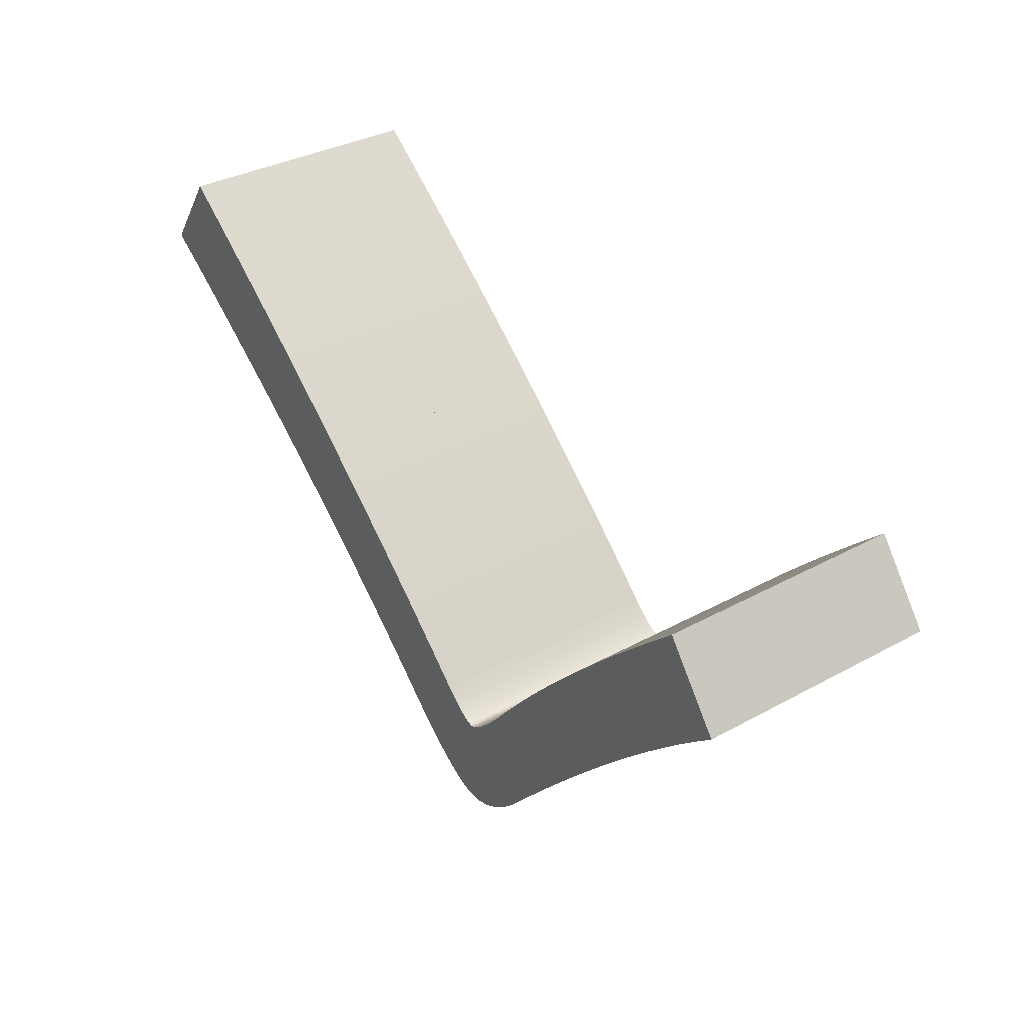
<metadata>
{"format":"obj","ext":"obj","renderer":"f3d","projection":"perspective","resolution":1024,"background":"white","views":[{"elev":34.6,"azim":-126.3,"up":"+Z"}]}
</metadata>
<code>
o Curve_Mesh
v 0 0 2.624
v 0.155 0 2.496
v 0.3153 0 2.358
v 0.481 0 2.209
v 0.652 0 2.049
v 0.8283 0 1.879
v 1.01 0 1.698
v 1.197 0 1.506
v 1.389 0 1.304
v 1.587 0 1.091
v 1.79 0 0.8674
v 1.998 0 0.6333
v 2.212 0 0.3885
v 2.268 0 0.3265
v 2.323 0 0.2698
v 2.378 0 0.2185
v 2.431 0 0.1727
v 2.484 0 0.1322
v 2.535 0 0.09713
v 2.586 0 0.06745
v 2.636 0 0.04316
v 2.686 0 0.02428
v 2.734 0 0.01078
v 2.781 0 0.002689
v 2.828 0 -9e-06
v 2.875 0 0.003579
v 2.926 0 0.01434
v 2.981 0 0.03228
v 3.04 0 0.05739
v 3.102 0 0.08967
v 3.168 0 0.1291
v 3.238 0 0.1758
v 3.311 0 0.2295
v 3.388 0 0.2905
v 3.469 0 0.3586
v 3.554 0 0.4339
v 3.643 0 0.5164
v 3.9 0 0.7611
v 4.166 0 1.006
v 4.44 0 1.251
v 4.724 0 1.496
v 5.016 0 1.742
v 5.317 0 1.987
v 5.626 0 2.233
v 5.945 0 2.479
v 6.272 0 2.725
v 6.608 0 2.971
v 6.952 0 3.217
v 7.305 0 3.464
v 7.299 0 3.472
v 7.282 0 3.497
v 7.255 0 3.535
v 7.22 0 3.585
v 7.178 0 3.643
v 7.132 0 3.709
v 7.082 0 3.779
v 7.031 0 3.851
v 6.98 0 3.923
v 6.93 0 3.993
v 6.884 0 4.058
v 6.842 0 4.117
v 6.492 0 3.849
v 6.15 0 3.582
v 5.815 0 3.316
v 5.489 0 3.051
v 5.17 0 2.787
v 4.859 0 2.524
v 4.556 0 2.263
v 4.261 0 2.002
v 3.973 0 1.743
v 3.694 0 1.485
v 3.422 0 1.227
v 3.159 0 0.971
v 3.124 0 0.9388
v 3.09 0 0.9093
v 3.059 0 0.8826
v 3.029 0 0.8587
v 3.001 0 0.8377
v 2.975 0 0.8194
v 2.95 0 0.8039
v 2.927 0 0.7913
v 2.906 0 0.7814
v 2.886 0 0.7744
v 2.869 0 0.7702
v 2.853 0 0.7688
v 2.835 0 0.7713
v 2.815 0 0.7787
v 2.793 0 0.791
v 2.767 0 0.8083
v 2.739 0 0.8305
v 2.708 0 0.8577
v 2.674 0 0.8898
v 2.638 0 0.9268
v 2.598 0 0.9688
v 2.556 0 1.016
v 2.512 0 1.067
v 2.464 0 1.124
v 2.332 0 1.289
v 2.194 0 1.455
v 2.049 0 1.624
v 1.898 0 1.794
v 1.74 0 1.967
v 1.576 0 2.142
v 1.406 0 2.319
v 1.229 0 2.498
v 1.046 0 2.679
v 0.8571 0 2.863
v 0.6613 0 3.048
v 0.4592 0 3.236
v 0.4501 0 3.224
v 0.4252 0 3.191
v 0.3874 0 3.141
v 0.3401 0 3.078
v 0.2865 0 3.006
v 0.2296 0 2.93
v 0.1727 0 2.855
v 0.119 0 2.783
v 0.07175 0 2.72
v 0.03401 0 2.67
v 0.009035 0 2.636
v 0 0.01 2.624
v 0.155 0.01 2.496
v 0.3153 0.01 2.358
v 0.481 0.01 2.209
v 0.652 0.01 2.049
v 0.8283 0.01 1.879
v 1.01 0.01 1.698
v 1.197 0.01 1.506
v 1.389 0.01 1.304
v 1.587 0.01 1.091
v 1.79 0.01 0.8674
v 1.998 0.01 0.6333
v 2.212 0.01 0.3885
v 2.268 0.01 0.3265
v 2.323 0.01 0.2698
v 2.378 0.01 0.2185
v 2.431 0.01 0.1727
v 2.484 0.01 0.1322
v 2.535 0.01 0.09713
v 2.586 0.01 0.06745
v 2.636 0.01 0.04316
v 2.686 0.01 0.02428
v 2.734 0.01 0.01078
v 2.781 0.01 0.002689
v 2.828 0.01 -9e-06
v 2.875 0.01 0.003579
v 2.926 0.01 0.01434
v 2.981 0.01 0.03228
v 3.04 0.01 0.05739
v 3.102 0.01 0.08967
v 3.168 0.01 0.1291
v 3.238 0.01 0.1758
v 3.311 0.01 0.2295
v 3.388 0.01 0.2905
v 3.469 0.01 0.3586
v 3.554 0.01 0.4339
v 3.643 0.01 0.5164
v 3.9 0.01 0.7611
v 4.166 0.01 1.006
v 4.44 0.01 1.251
v 4.724 0.01 1.496
v 5.016 0.01 1.742
v 5.317 0.01 1.987
v 5.626 0.01 2.233
v 5.945 0.01 2.479
v 6.272 0.01 2.725
v 6.608 0.01 2.971
v 6.952 0.01 3.217
v 7.305 0.01 3.464
v 7.299 0.01 3.472
v 7.282 0.01 3.497
v 7.255 0.01 3.535
v 7.22 0.01 3.585
v 7.178 0.01 3.643
v 7.132 0.01 3.709
v 7.082 0.01 3.779
v 7.031 0.01 3.851
v 6.98 0.01 3.923
v 6.93 0.01 3.993
v 6.884 0.01 4.058
v 6.842 0.01 4.117
v 6.492 0.01 3.849
v 6.15 0.01 3.582
v 5.815 0.01 3.316
v 5.489 0.01 3.051
v 5.17 0.01 2.787
v 4.859 0.01 2.524
v 4.556 0.01 2.263
v 4.261 0.01 2.002
v 3.973 0.01 1.743
v 3.694 0.01 1.485
v 3.422 0.01 1.227
v 3.159 0.01 0.971
v 3.124 0.01 0.9388
v 3.09 0.01 0.9093
v 3.059 0.01 0.8826
v 3.029 0.01 0.8587
v 3.001 0.01 0.8377
v 2.975 0.01 0.8194
v 2.95 0.01 0.8039
v 2.927 0.01 0.7913
v 2.906 0.01 0.7814
v 2.886 0.01 0.7744
v 2.869 0.01 0.7702
v 2.853 0.01 0.7688
v 2.835 0.01 0.7713
v 2.815 0.01 0.7787
v 2.793 0.01 0.791
v 2.767 0.01 0.8083
v 2.739 0.01 0.8305
v 2.708 0.01 0.8577
v 2.674 0.01 0.8898
v 2.638 0.01 0.9268
v 2.598 0.01 0.9688
v 2.556 0.01 1.016
v 2.512 0.01 1.067
v 2.464 0.01 1.124
v 2.332 0.01 1.289
v 2.194 0.01 1.455
v 2.049 0.01 1.624
v 1.898 0.01 1.794
v 1.74 0.01 1.967
v 1.576 0.01 2.142
v 1.406 0.01 2.319
v 1.229 0.01 2.498
v 1.046 0.01 2.679
v 0.8571 0.01 2.863
v 0.6613 0.01 3.048
v 0.4592 0.01 3.236
v 0.4501 0.01 3.224
v 0.4252 0.01 3.191
v 0.3874 0.01 3.141
v 0.3401 0.01 3.078
v 0.2865 0.01 3.006
v 0.2296 0.01 2.93
v 0.1727 0.01 2.855
v 0.119 0.01 2.783
v 0.07175 0.01 2.72
v 0.03401 0.01 2.67
v 0.009035 0.01 2.636
v 0 -1 2.624
v 0.155 -1 2.496
v 0.3153 -1 2.358
v 0.481 -1 2.209
v 0.652 -1 2.049
v 0.8283 -1 1.879
v 1.01 -1 1.698
v 1.197 -1 1.506
v 1.389 -1 1.304
v 1.587 -1 1.091
v 1.79 -1 0.8674
v 1.998 -1 0.6333
v 2.212 -1 0.3885
v 2.268 -1 0.3265
v 2.323 -1 0.2698
v 2.378 -1 0.2185
v 2.431 -1 0.1727
v 2.484 -1 0.1322
v 2.535 -1 0.09713
v 2.586 -1 0.06745
v 2.636 -1 0.04316
v 2.686 -1 0.02428
v 2.734 -1 0.01078
v 2.781 -1 0.002689
v 2.828 -1 -9e-06
v 2.875 -1 0.003579
v 2.926 -1 0.01434
v 2.981 -1 0.03228
v 3.04 -1 0.05739
v 3.102 -1 0.08967
v 3.168 -1 0.1291
v 3.238 -1 0.1758
v 3.311 -1 0.2295
v 3.388 -1 0.2905
v 3.469 -1 0.3586
v 3.554 -1 0.4339
v 3.643 -1 0.5164
v 3.9 -1 0.7611
v 4.166 -1 1.006
v 4.44 -1 1.251
v 4.724 -1 1.496
v 5.016 -1 1.742
v 5.317 -1 1.987
v 5.626 -1 2.233
v 5.945 -1 2.479
v 6.272 -1 2.725
v 6.608 -1 2.971
v 6.952 -1 3.217
v 7.305 -1 3.464
v 7.299 -1 3.472
v 7.282 -1 3.497
v 7.255 -1 3.535
v 7.22 -1 3.585
v 7.178 -1 3.643
v 7.132 -1 3.709
v 7.082 -1 3.779
v 7.031 -1 3.851
v 6.98 -1 3.923
v 6.93 -1 3.993
v 6.884 -1 4.058
v 6.842 -1 4.117
v 6.492 -1 3.849
v 6.15 -1 3.582
v 5.815 -1 3.316
v 5.489 -1 3.051
v 5.17 -1 2.787
v 4.859 -1 2.524
v 4.556 -1 2.263
v 4.261 -1 2.002
v 3.973 -1 1.743
v 3.694 -1 1.485
v 3.422 -1 1.227
v 3.159 -1 0.971
v 3.124 -1 0.9388
v 3.09 -1 0.9093
v 3.059 -1 0.8826
v 3.029 -1 0.8587
v 3.001 -1 0.8377
v 2.975 -1 0.8194
v 2.95 -1 0.8039
v 2.927 -1 0.7913
v 2.906 -1 0.7814
v 2.886 -1 0.7744
v 2.869 -1 0.7702
v 2.853 -1 0.7688
v 2.835 -1 0.7713
v 2.815 -1 0.7787
v 2.793 -1 0.791
v 2.767 -1 0.8083
v 2.739 -1 0.8305
v 2.708 -1 0.8577
v 2.674 -1 0.8898
v 2.638 -1 0.9268
v 2.598 -1 0.9688
v 2.556 -1 1.016
v 2.512 -1 1.067
v 2.464 -1 1.124
v 2.332 -1 1.289
v 2.194 -1 1.455
v 2.049 -1 1.624
v 1.898 -1 1.794
v 1.74 -1 1.967
v 1.576 -1 2.142
v 1.406 -1 2.319
v 1.229 -1 2.498
v 1.046 -1 2.679
v 0.8571 -1 2.863
v 0.6613 -1 3.048
v 0.4592 -1 3.236
v 0.4501 -1 3.224
v 0.4252 -1 3.191
v 0.3874 -1 3.141
v 0.3401 -1 3.078
v 0.2865 -1 3.006
v 0.2296 -1 2.93
v 0.1727 -1 2.855
v 0.119 -1 2.783
v 0.07175 -1 2.72
v 0.03401 -1 2.67
v 0.009035 -1 2.636
v 0 1.01 2.624
v 0.155 1.01 2.496
v 0.3153 1.01 2.358
v 0.481 1.01 2.209
v 0.652 1.01 2.049
v 0.8283 1.01 1.879
v 1.01 1.01 1.698
v 1.197 1.01 1.506
v 1.389 1.01 1.304
v 1.587 1.01 1.091
v 1.79 1.01 0.8674
v 1.998 1.01 0.6333
v 2.212 1.01 0.3885
v 2.268 1.01 0.3265
v 2.323 1.01 0.2698
v 2.378 1.01 0.2185
v 2.431 1.01 0.1727
v 2.484 1.01 0.1322
v 2.535 1.01 0.09713
v 2.586 1.01 0.06745
v 2.636 1.01 0.04316
v 2.686 1.01 0.02428
v 2.734 1.01 0.01078
v 2.781 1.01 0.002689
v 2.828 1.01 -9e-06
v 2.875 1.01 0.003579
v 2.926 1.01 0.01434
v 2.981 1.01 0.03228
v 3.04 1.01 0.05739
v 3.102 1.01 0.08967
v 3.168 1.01 0.1291
v 3.238 1.01 0.1758
v 3.311 1.01 0.2295
v 3.388 1.01 0.2905
v 3.469 1.01 0.3586
v 3.554 1.01 0.4339
v 3.643 1.01 0.5164
v 3.9 1.01 0.7611
v 4.166 1.01 1.006
v 4.44 1.01 1.251
v 4.724 1.01 1.496
v 5.016 1.01 1.742
v 5.317 1.01 1.987
v 5.626 1.01 2.233
v 5.945 1.01 2.479
v 6.272 1.01 2.725
v 6.608 1.01 2.971
v 6.952 1.01 3.217
v 7.305 1.01 3.464
v 7.299 1.01 3.472
v 7.282 1.01 3.497
v 7.255 1.01 3.535
v 7.22 1.01 3.585
v 7.178 1.01 3.643
v 7.132 1.01 3.709
v 7.082 1.01 3.779
v 7.031 1.01 3.851
v 6.98 1.01 3.923
v 6.93 1.01 3.993
v 6.884 1.01 4.058
v 6.842 1.01 4.117
v 6.492 1.01 3.849
v 6.15 1.01 3.582
v 5.815 1.01 3.316
v 5.489 1.01 3.051
v 5.17 1.01 2.787
v 4.859 1.01 2.524
v 4.556 1.01 2.263
v 4.261 1.01 2.002
v 3.973 1.01 1.743
v 3.694 1.01 1.485
v 3.422 1.01 1.227
v 3.159 1.01 0.971
v 3.124 1.01 0.9388
v 3.09 1.01 0.9093
v 3.059 1.01 0.8826
v 3.029 1.01 0.8587
v 3.001 1.01 0.8377
v 2.975 1.01 0.8194
v 2.95 1.01 0.8039
v 2.927 1.01 0.7913
v 2.906 1.01 0.7814
v 2.886 1.01 0.7744
v 2.869 1.01 0.7702
v 2.853 1.01 0.7688
v 2.835 1.01 0.7713
v 2.815 1.01 0.7787
v 2.793 1.01 0.791
v 2.767 1.01 0.8083
v 2.739 1.01 0.8305
v 2.708 1.01 0.8577
v 2.674 1.01 0.8898
v 2.638 1.01 0.9268
v 2.598 1.01 0.9688
v 2.556 1.01 1.016
v 2.512 1.01 1.067
v 2.464 1.01 1.124
v 2.332 1.01 1.289
v 2.194 1.01 1.455
v 2.049 1.01 1.624
v 1.898 1.01 1.794
v 1.74 1.01 1.967
v 1.576 1.01 2.142
v 1.406 1.01 2.319
v 1.229 1.01 2.498
v 1.046 1.01 2.679
v 0.8571 1.01 2.863
v 0.6613 1.01 3.048
v 0.4592 1.01 3.236
v 0.4501 1.01 3.224
v 0.4252 1.01 3.191
v 0.3874 1.01 3.141
v 0.3401 1.01 3.078
v 0.2865 1.01 3.006
v 0.2296 1.01 2.93
v 0.1727 1.01 2.855
v 0.119 1.01 2.783
v 0.07175 1.01 2.72
v 0.03401 1.01 2.67
v 0.009035 1.01 2.636
f 26 25 24
f 26 24 23
f 27 26 23
f 27 23 22
f 28 27 22
f 28 22 21
f 29 28 21
f 29 21 20
f 30 29 20
f 30 20 19
f 31 30 19
f 31 19 18
f 32 31 18
f 32 18 17
f 32 17 16
f 33 32 16
f 33 16 15
f 34 33 15
f 34 15 14
f 35 34 14
f 35 14 13
f 36 35 13
f 36 13 12
f 37 36 12
f 38 37 12
f 38 12 85
f 85 12 11
f 39 38 84
f 84 38 85
f 86 85 11
f 39 84 83
f 87 86 11
f 39 83 82
f 88 87 11
f 39 82 81
f 89 88 11
f 39 81 80
f 39 80 79
f 90 89 11
f 39 79 78
f 91 90 11
f 39 78 77
f 92 91 11
f 39 77 76
f 92 11 10
f 39 76 75
f 93 92 10
f 39 75 74
f 94 93 10
f 39 74 73
f 95 94 10
f 39 73 72
f 40 39 72
f 96 95 10
f 97 96 10
f 97 10 9
f 98 97 9
f 40 72 71
f 41 40 71
f 99 98 9
f 99 9 8
f 100 99 8
f 41 71 70
f 42 41 70
f 100 8 7
f 101 100 7
f 101 7 6
f 43 42 70
f 43 70 69
f 102 101 6
f 102 6 5
f 103 102 5
f 44 43 69
f 44 69 68
f 103 5 4
f 104 103 4
f 104 4 3
f 45 44 68
f 45 68 67
f 105 104 3
f 105 3 2
f 46 45 67
f 105 2 1
f 106 105 1
f 46 67 66
f 106 1 120
f 106 120 119
f 106 119 118
f 107 106 118
f 107 118 117
f 47 46 66
f 107 117 116
f 47 66 65
f 107 116 115
f 108 107 115
f 108 115 114
f 48 47 65
f 108 114 113
f 109 108 110
f 110 108 111
f 111 108 112
f 112 108 113
f 48 65 64
f 49 48 64
f 49 64 63
f 50 49 63
f 51 50 63
f 52 51 63
f 53 52 63
f 53 63 62
f 54 53 62
f 55 54 62
f 56 55 62
f 57 56 62
f 57 62 61
f 58 57 61
f 59 58 61
f 60 59 61
f 146 144 145
f 146 143 144
f 147 143 146
f 147 142 143
f 148 142 147
f 148 141 142
f 149 141 148
f 149 140 141
f 150 140 149
f 150 139 140
f 151 139 150
f 151 138 139
f 152 138 151
f 152 137 138
f 152 136 137
f 153 136 152
f 153 135 136
f 154 135 153
f 154 134 135
f 155 134 154
f 155 133 134
f 156 133 155
f 156 132 133
f 157 132 156
f 158 132 157
f 158 205 132
f 205 131 132
f 159 204 158
f 204 205 158
f 206 131 205
f 159 203 204
f 207 131 206
f 159 202 203
f 208 131 207
f 159 201 202
f 209 131 208
f 159 200 201
f 159 199 200
f 210 131 209
f 159 198 199
f 211 131 210
f 159 197 198
f 212 131 211
f 159 196 197
f 212 130 131
f 159 195 196
f 213 130 212
f 159 194 195
f 214 130 213
f 159 193 194
f 215 130 214
f 159 192 193
f 160 192 159
f 216 130 215
f 217 130 216
f 217 129 130
f 218 129 217
f 160 191 192
f 161 191 160
f 219 129 218
f 219 128 129
f 220 128 219
f 161 190 191
f 162 190 161
f 220 127 128
f 221 127 220
f 221 126 127
f 163 190 162
f 163 189 190
f 222 126 221
f 222 125 126
f 223 125 222
f 164 189 163
f 164 188 189
f 223 124 125
f 224 124 223
f 224 123 124
f 165 188 164
f 165 187 188
f 225 123 224
f 225 122 123
f 166 187 165
f 225 121 122
f 226 121 225
f 166 186 187
f 226 240 121
f 226 239 240
f 226 238 239
f 227 238 226
f 227 237 238
f 167 186 166
f 227 236 237
f 167 185 186
f 227 235 236
f 228 235 227
f 228 234 235
f 168 185 167
f 228 233 234
f 229 230 228
f 230 231 228
f 231 232 228
f 232 233 228
f 168 184 185
f 169 184 168
f 169 183 184
f 170 183 169
f 171 183 170
f 172 183 171
f 173 183 172
f 173 182 183
f 174 182 173
f 175 182 174
f 176 182 175
f 177 182 176
f 177 181 182
f 178 181 177
f 179 181 178
f 180 181 179
f 102 103 223 222
f 52 53 173 172
f 63 64 184 183
f 7 8 128 127
f 44 45 165 164
f 30 31 151 150
f 5 6 126 125
f 114 115 235 234
f 25 26 146 145
f 78 79 199 198
f 113 114 234 233
f 19 20 140 139
f 76 77 197 196
f 97 98 218 217
f 17 18 138 137
f 10 11 131 130
f 101 102 222 221
f 41 42 162 161
f 106 107 227 226
f 112 113 233 232
f 71 72 192 191
f 68 69 189 188
f 119 120 240 239
f 38 39 159 158
f 22 23 143 142
f 87 88 208 207
f 54 55 175 174
f 99 100 220 219
f 116 117 237 236
f 4 5 125 124
f 88 89 209 208
f 104 105 225 224
f 8 9 129 128
f 65 66 186 185
f 37 38 158 157
f 53 54 174 173
f 48 49 169 168
f 33 34 154 153
f 108 109 229 228
f 23 24 144 143
f 42 43 163 162
f 58 59 179 178
f 89 90 210 209
f 105 106 226 225
f 3 4 124 123
f 1 2 122 121
f 6 7 127 126
f 92 93 213 212
f 115 116 236 235
f 118 119 239 238
f 55 56 176 175
f 80 81 201 200
f 93 94 214 213
f 36 37 157 156
f 21 22 142 141
f 70 71 191 190
f 75 76 196 195
f 100 101 221 220
f 9 10 130 129
f 82 83 203 202
f 83 84 204 203
f 72 73 193 192
f 18 19 139 138
f 34 35 155 154
f 74 75 195 194
f 32 33 153 152
f 85 86 206 205
f 2 3 123 122
f 28 29 149 148
f 31 32 152 151
f 64 65 185 184
f 46 47 167 166
f 39 40 160 159
f 13 14 134 133
f 91 92 212 211
f 24 25 145 144
f 90 91 211 210
f 50 51 171 170
f 117 118 238 237
f 51 52 172 171
f 103 104 224 223
f 66 67 187 186
f 40 41 161 160
f 49 50 170 169
f 84 85 205 204
f 29 30 150 149
f 62 63 183 182
f 111 112 232 231
f 120 1 121 240
f 81 82 202 201
f 73 74 194 193
f 56 57 177 176
f 27 28 148 147
f 35 36 156 155
f 57 58 178 177
f 86 87 207 206
f 107 108 228 227
f 15 16 136 135
f 96 97 217 216
f 14 15 135 134
f 47 48 168 167
f 45 46 166 165
f 110 111 231 230
f 26 27 147 146
f 61 62 182 181
f 11 12 132 131
f 60 61 181 180
f 77 78 198 197
f 59 60 180 179
f 69 70 190 189
f 12 13 133 132
f 95 96 216 215
f 79 80 200 199
f 43 44 164 163
f 94 95 215 214
f 20 21 141 140
f 16 17 137 136
f 98 99 219 218
f 109 110 230 229
f 67 68 188 187
f 264 265 266
f 263 264 266
f 263 266 267
f 262 263 267
f 262 267 268
f 261 262 268
f 261 268 269
f 260 261 269
f 260 269 270
f 259 260 270
f 259 270 271
f 258 259 271
f 258 271 272
f 257 258 272
f 256 257 272
f 256 272 273
f 255 256 273
f 255 273 274
f 254 255 274
f 254 274 275
f 253 254 275
f 253 275 276
f 252 253 276
f 252 276 277
f 252 277 278
f 325 252 278
f 251 252 325
f 324 278 279
f 325 278 324
f 251 325 326
f 323 324 279
f 251 326 327
f 322 323 279
f 251 327 328
f 321 322 279
f 251 328 329
f 320 321 279
f 319 320 279
f 251 329 330
f 318 319 279
f 251 330 331
f 317 318 279
f 251 331 332
f 316 317 279
f 250 251 332
f 315 316 279
f 250 332 333
f 314 315 279
f 250 333 334
f 313 314 279
f 250 334 335
f 312 313 279
f 312 279 280
f 250 335 336
f 250 336 337
f 249 250 337
f 249 337 338
f 311 312 280
f 311 280 281
f 249 338 339
f 248 249 339
f 248 339 340
f 310 311 281
f 310 281 282
f 247 248 340
f 247 340 341
f 246 247 341
f 310 282 283
f 309 310 283
f 246 341 342
f 245 246 342
f 245 342 343
f 309 283 284
f 308 309 284
f 244 245 343
f 244 343 344
f 243 244 344
f 308 284 285
f 307 308 285
f 243 344 345
f 242 243 345
f 307 285 286
f 241 242 345
f 241 345 346
f 306 307 286
f 360 241 346
f 359 360 346
f 358 359 346
f 358 346 347
f 357 358 347
f 306 286 287
f 356 357 347
f 305 306 287
f 355 356 347
f 355 347 348
f 354 355 348
f 305 287 288
f 353 354 348
f 350 348 349
f 351 348 350
f 352 348 351
f 353 348 352
f 304 305 288
f 304 288 289
f 303 304 289
f 303 289 290
f 303 290 291
f 303 291 292
f 303 292 293
f 302 303 293
f 302 293 294
f 302 294 295
f 302 295 296
f 302 296 297
f 301 302 297
f 301 297 298
f 301 298 299
f 301 299 300
f 385 384 386
f 384 383 386
f 386 383 387
f 383 382 387
f 387 382 388
f 382 381 388
f 388 381 389
f 381 380 389
f 389 380 390
f 380 379 390
f 390 379 391
f 379 378 391
f 391 378 392
f 378 377 392
f 377 376 392
f 392 376 393
f 376 375 393
f 393 375 394
f 375 374 394
f 394 374 395
f 374 373 395
f 395 373 396
f 373 372 396
f 396 372 397
f 397 372 398
f 372 445 398
f 372 371 445
f 398 444 399
f 398 445 444
f 445 371 446
f 444 443 399
f 446 371 447
f 443 442 399
f 447 371 448
f 442 441 399
f 448 371 449
f 441 440 399
f 440 439 399
f 449 371 450
f 439 438 399
f 450 371 451
f 438 437 399
f 451 371 452
f 437 436 399
f 371 370 452
f 436 435 399
f 452 370 453
f 435 434 399
f 453 370 454
f 434 433 399
f 454 370 455
f 433 432 399
f 399 432 400
f 455 370 456
f 456 370 457
f 370 369 457
f 457 369 458
f 432 431 400
f 400 431 401
f 458 369 459
f 369 368 459
f 459 368 460
f 431 430 401
f 401 430 402
f 368 367 460
f 460 367 461
f 367 366 461
f 402 430 403
f 430 429 403
f 461 366 462
f 366 365 462
f 462 365 463
f 403 429 404
f 429 428 404
f 365 364 463
f 463 364 464
f 364 363 464
f 404 428 405
f 428 427 405
f 464 363 465
f 363 362 465
f 405 427 406
f 362 361 465
f 465 361 466
f 427 426 406
f 361 480 466
f 480 479 466
f 479 478 466
f 466 478 467
f 478 477 467
f 406 426 407
f 477 476 467
f 426 425 407
f 476 475 467
f 467 475 468
f 475 474 468
f 407 425 408
f 474 473 468
f 468 470 469
f 468 471 470
f 468 472 471
f 468 473 472
f 425 424 408
f 408 424 409
f 424 423 409
f 409 423 410
f 410 423 411
f 411 423 412
f 412 423 413
f 423 422 413
f 413 422 414
f 414 422 415
f 415 422 416
f 416 422 417
f 422 421 417
f 417 421 418
f 418 421 419
f 419 421 420
f 462 463 343 342
f 412 413 293 292
f 423 424 304 303
f 367 368 248 247
f 404 405 285 284
f 390 391 271 270
f 365 366 246 245
f 474 475 355 354
f 385 386 266 265
f 438 439 319 318
f 473 474 354 353
f 379 380 260 259
f 436 437 317 316
f 457 458 338 337
f 377 378 258 257
f 370 371 251 250
f 461 462 342 341
f 401 402 282 281
f 466 467 347 346
f 472 473 353 352
f 431 432 312 311
f 428 429 309 308
f 479 480 360 359
f 398 399 279 278
f 382 383 263 262
f 447 448 328 327
f 414 415 295 294
f 459 460 340 339
f 476 477 357 356
f 364 365 245 244
f 448 449 329 328
f 464 465 345 344
f 368 369 249 248
f 425 426 306 305
f 397 398 278 277
f 413 414 294 293
f 408 409 289 288
f 393 394 274 273
f 468 469 349 348
f 383 384 264 263
f 402 403 283 282
f 418 419 299 298
f 449 450 330 329
f 465 466 346 345
f 363 364 244 243
f 361 362 242 241
f 366 367 247 246
f 452 453 333 332
f 475 476 356 355
f 478 479 359 358
f 415 416 296 295
f 440 441 321 320
f 453 454 334 333
f 396 397 277 276
f 381 382 262 261
f 430 431 311 310
f 435 436 316 315
f 460 461 341 340
f 369 370 250 249
f 442 443 323 322
f 443 444 324 323
f 432 433 313 312
f 378 379 259 258
f 394 395 275 274
f 434 435 315 314
f 392 393 273 272
f 445 446 326 325
f 362 363 243 242
f 388 389 269 268
f 391 392 272 271
f 424 425 305 304
f 406 407 287 286
f 399 400 280 279
f 373 374 254 253
f 451 452 332 331
f 384 385 265 264
f 450 451 331 330
f 410 411 291 290
f 477 478 358 357
f 411 412 292 291
f 463 464 344 343
f 426 427 307 306
f 400 401 281 280
f 409 410 290 289
f 444 445 325 324
f 389 390 270 269
f 422 423 303 302
f 471 472 352 351
f 480 361 241 360
f 441 442 322 321
f 433 434 314 313
f 416 417 297 296
f 387 388 268 267
f 395 396 276 275
f 417 418 298 297
f 446 447 327 326
f 467 468 348 347
f 375 376 256 255
f 456 457 337 336
f 374 375 255 254
f 407 408 288 287
f 405 406 286 285
f 470 471 351 350
f 386 387 267 266
f 421 422 302 301
f 371 372 252 251
f 420 421 301 300
f 437 438 318 317
f 419 420 300 299
f 429 430 310 309
f 372 373 253 252
f 455 456 336 335
f 439 440 320 319
f 403 404 284 283
f 454 455 335 334
f 380 381 261 260
f 376 377 257 256
f 458 459 339 338
f 469 470 350 349
f 427 428 308 307

</code>
